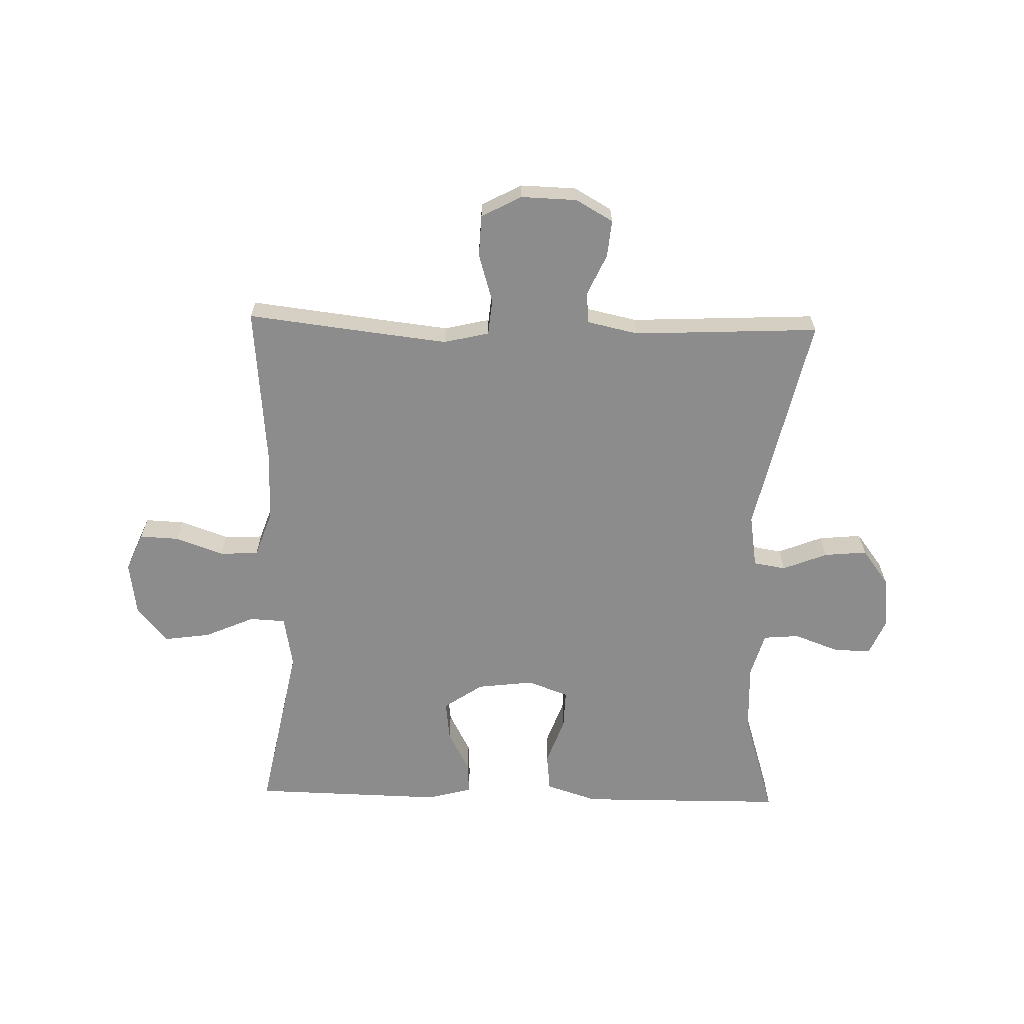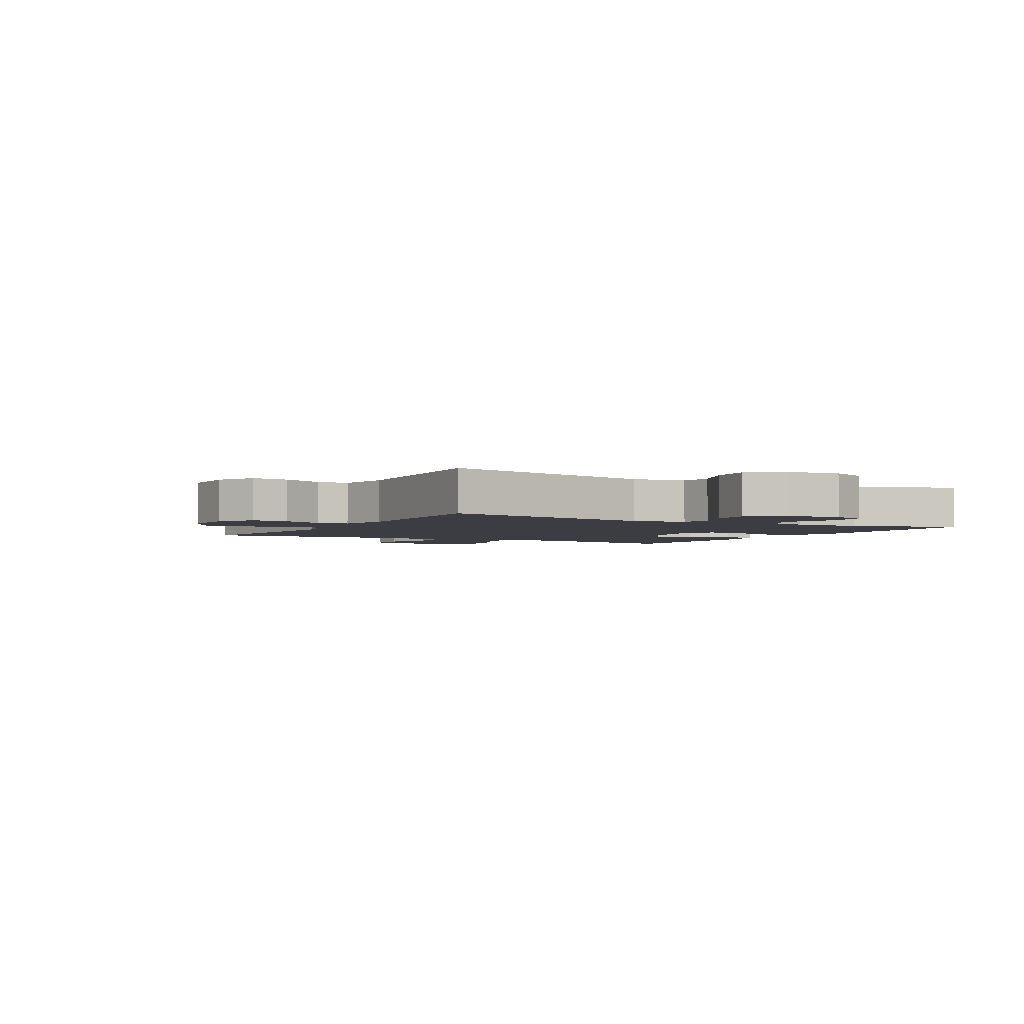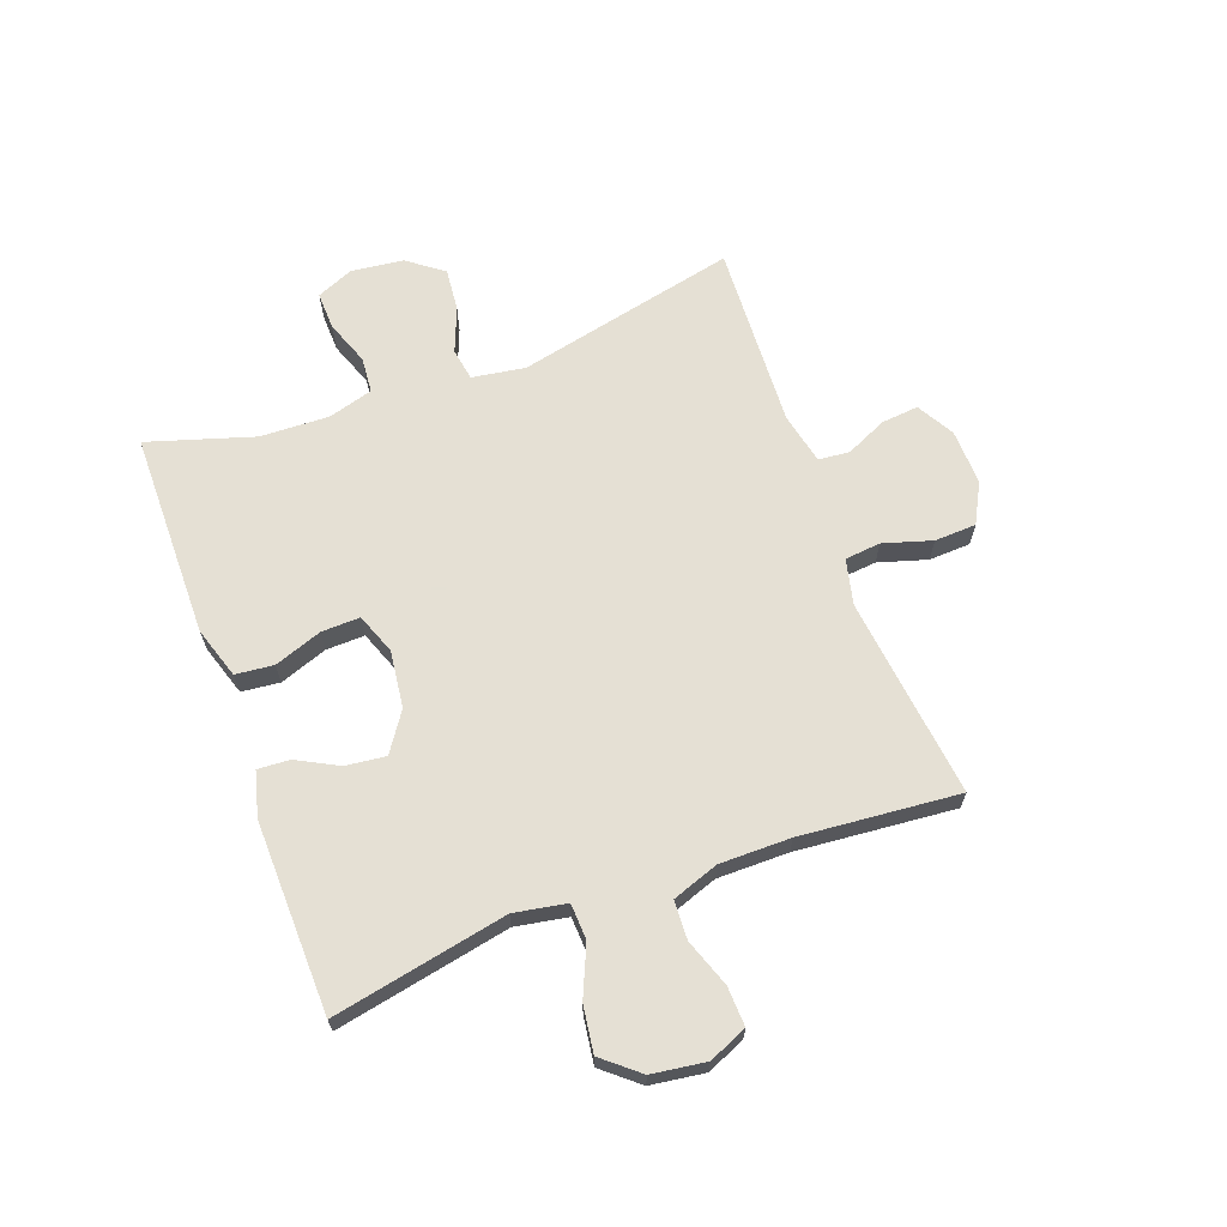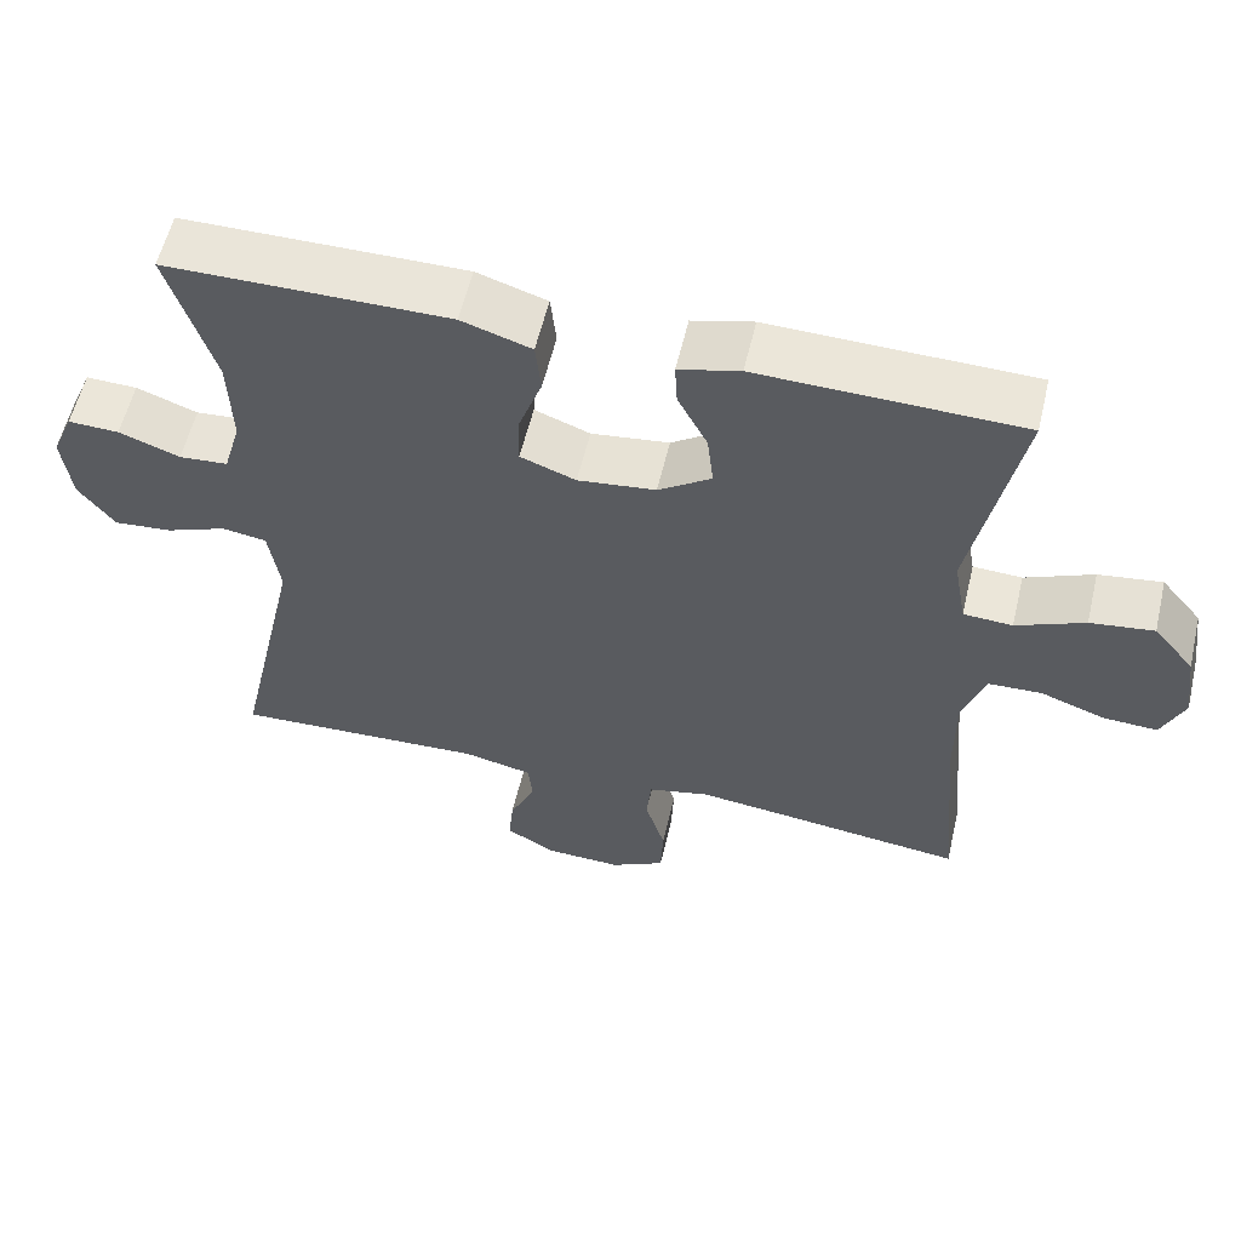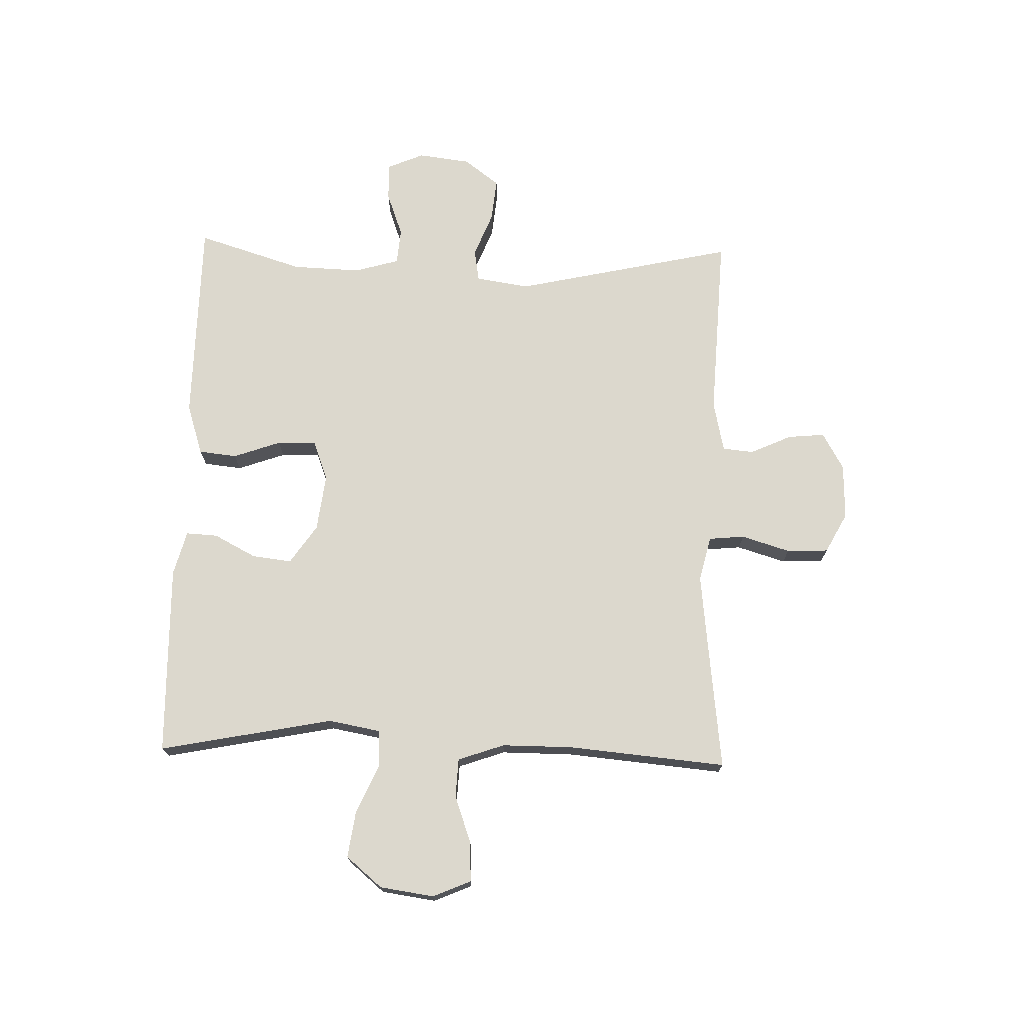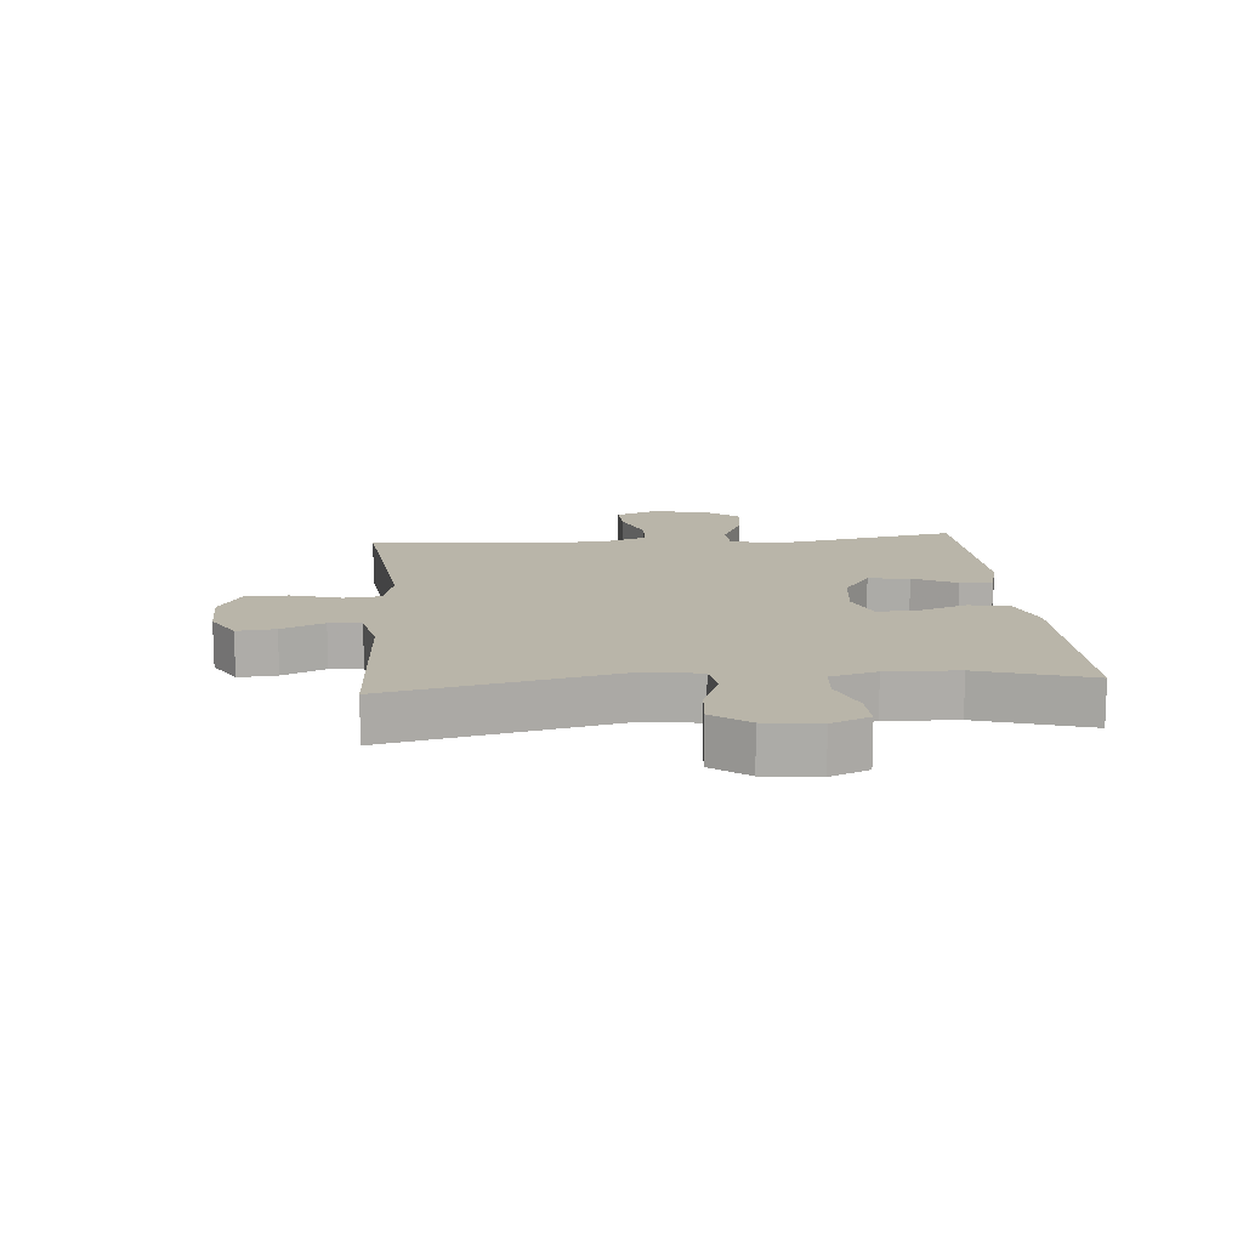
<metadata>
{"format":"obj","ext":"obj","renderer":"f3d","projection":"perspective","resolution":1024,"background":"white","views":[{"elev":-64.3,"azim":178.5,"up":"+Y"},{"elev":-2.9,"azim":-119.1,"up":"+Y"},{"elev":65.9,"azim":69.8,"up":"+Y"},{"elev":57.8,"azim":13.3,"up":"+Z"},{"elev":72.6,"azim":91.7,"up":"+Y"},{"elev":13.4,"azim":-94.8,"up":"+Y"}]}
</metadata>
<code>
v -0.5 0.07 -0.5
v -0.416 0.07 -0.124
v -0.43 0.07 -0.033
v -0.485 0.07 -0.024
v -0.561 0.07 -0.054
v -0.634 0.07 -0.061
v -0.679 0.07 -0.001
v -0.69 0.07 0.088
v -0.663 0.07 0.151
v -0.599 0.07 0.149
v -0.523 0.07 0.121
v -0.462 0.07 0.126
v -0.44 0.07 0.202
v -0.444 0.07 0.319
v -0.5 0.07 0.5
v -0.281 0.07 0.502
v -0.149 0.07 0.503
v -0.062 0.07 0.475
v -0.055 0.07 0.41
v -0.084 0.07 0.329
v -0.086 0.07 0.263
v -0.017 0.07 0.237
v 0.08 0.07 0.249
v 0.146 0.07 0.294
v 0.138 0.07 0.362
v 0.101 0.07 0.433
v 0.098 0.07 0.487
v 0.174 0.07 0.507
v 0.5 0.07 0.5
v 0.441 0.07 0.203
v 0.457 0.07 0.114
v 0.518 0.07 0.111
v 0.603 0.07 0.148
v 0.682 0.07 0.159
v 0.733 0.07 0.098
v 0.746 0.07 0.006
v 0.718 0.07 -0.059
v 0.651 0.07 -0.056
v 0.57 0.07 -0.027
v 0.504 0.07 -0.03
v 0.476 0.07 -0.109
v 0.476 0.07 -0.23
v 0.5 0.07 -0.5
v 0.272 0.07 -0.473
v 0.157 0.07 -0.46
v 0.08 0.07 -0.478
v 0.074 0.07 -0.539
v 0.099 0.07 -0.622
v 0.096 0.07 -0.693
v 0.028 0.07 -0.729
v -0.067 0.07 -0.726
v -0.13 0.07 -0.69
v -0.124 0.07 -0.627
v -0.092 0.07 -0.557
v -0.097 0.07 -0.504
v -0.184 0.07 -0.485
v -0.5 0 -0.5
v -0.416 0 -0.124
v -0.43 0 -0.033
v -0.485 0 -0.024
v -0.561 0 -0.054
v -0.634 0 -0.061
v -0.679 0 -0.001
v -0.69 0 0.088
v -0.663 0 0.151
v -0.599 0 0.149
v -0.523 0 0.121
v -0.462 0 0.126
v -0.44 0 0.202
v -0.444 0 0.319
v -0.5 0 0.5
v -0.281 0 0.502
v -0.149 0 0.503
v -0.062 0 0.475
v -0.055 0 0.41
v -0.084 0 0.329
v -0.086 0 0.263
v -0.017 0 0.237
v 0.08 0 0.249
v 0.146 0 0.294
v 0.138 0 0.362
v 0.101 0 0.433
v 0.098 0 0.487
v 0.174 0 0.507
v 0.5 0 0.5
v 0.441 0 0.203
v 0.457 0 0.114
v 0.518 0 0.111
v 0.603 0 0.148
v 0.682 0 0.159
v 0.733 0 0.098
v 0.746 0 0.006
v 0.718 0 -0.059
v 0.651 0 -0.056
v 0.57 0 -0.027
v 0.504 0 -0.03
v 0.476 0 -0.109
v 0.476 0 -0.23
v 0.5 0 -0.5
v 0.272 0 -0.473
v 0.157 0 -0.46
v 0.08 0 -0.478
v 0.074 0 -0.539
v 0.099 0 -0.622
v 0.096 0 -0.693
v 0.028 0 -0.729
v -0.067 0 -0.726
v -0.13 0 -0.69
v -0.124 0 -0.627
v -0.092 0 -0.557
v -0.097 0 -0.504
v -0.184 0 -0.485
f 52 53 54
f 51 52 54
f 50 51 54
f 49 50 54
f 48 49 54
f 47 48 54
f 46 47 54 55
f 45 46 55 56
f 42 43 44
f 41 42 44 45
f 56 1 2
f 45 56 2
f 41 45 2
f 40 41 2
f 37 38 39
f 36 37 39
f 35 36 39
f 34 35 39
f 33 34 39
f 32 33 39
f 31 32 39 40
f 28 29 30
f 27 28 30
f 26 27 30
f 25 26 30
f 24 25 30 31
f 31 40 2
f 24 31 2
f 23 24 2
f 18 19 20
f 17 18 20
f 16 17 20
f 15 16 20
f 14 15 20
f 13 14 20 21
f 12 13 21 22
f 9 10 11
f 8 9 11
f 7 8 11
f 6 7 11
f 5 6 11
f 4 5 11
f 3 4 11 12
f 22 23 2 3
f 3 12 22
f 110 109 108
f 110 108 107
f 110 107 106
f 110 106 105
f 110 105 104
f 110 104 103
f 111 110 103 102
f 112 111 102 101
f 100 99 98
f 101 100 98 97
f 58 57 112
f 58 112 101
f 58 101 97
f 58 97 96
f 95 94 93
f 95 93 92
f 95 92 91
f 95 91 90
f 95 90 89
f 95 89 88
f 96 95 88 87
f 86 85 84
f 86 84 83
f 86 83 82
f 86 82 81
f 87 86 81 80
f 58 96 87
f 58 87 80
f 58 80 79
f 76 75 74
f 76 74 73
f 76 73 72
f 76 72 71
f 76 71 70
f 77 76 70 69
f 78 77 69 68
f 67 66 65
f 67 65 64
f 67 64 63
f 67 63 62
f 67 62 61
f 67 61 60
f 68 67 60 59
f 59 58 79 78
f 78 68 59
f 1 57 58 2
f 2 58 59 3
f 3 59 60 4
f 4 60 61 5
f 5 61 62 6
f 6 62 63 7
f 7 63 64 8
f 8 64 65 9
f 9 65 66 10
f 10 66 67 11
f 11 67 68 12
f 12 68 69 13
f 13 69 70 14
f 14 70 71 15
f 15 71 72 16
f 16 72 73 17
f 17 73 74 18
f 18 74 75 19
f 19 75 76 20
f 20 76 77 21
f 21 77 78 22
f 22 78 79 23
f 23 79 80 24
f 24 80 81 25
f 25 81 82 26
f 26 82 83 27
f 27 83 84 28
f 28 84 85 29
f 29 85 86 30
f 30 86 87 31
f 31 87 88 32
f 32 88 89 33
f 33 89 90 34
f 34 90 91 35
f 35 91 92 36
f 36 92 93 37
f 37 93 94 38
f 38 94 95 39
f 39 95 96 40
f 40 96 97 41
f 41 97 98 42
f 42 98 99 43
f 43 99 100 44
f 44 100 101 45
f 45 101 102 46
f 46 102 103 47
f 47 103 104 48
f 48 104 105 49
f 49 105 106 50
f 50 106 107 51
f 51 107 108 52
f 52 108 109 53
f 53 109 110 54
f 54 110 111 55
f 55 111 112 56
f 56 112 57 1

</code>
